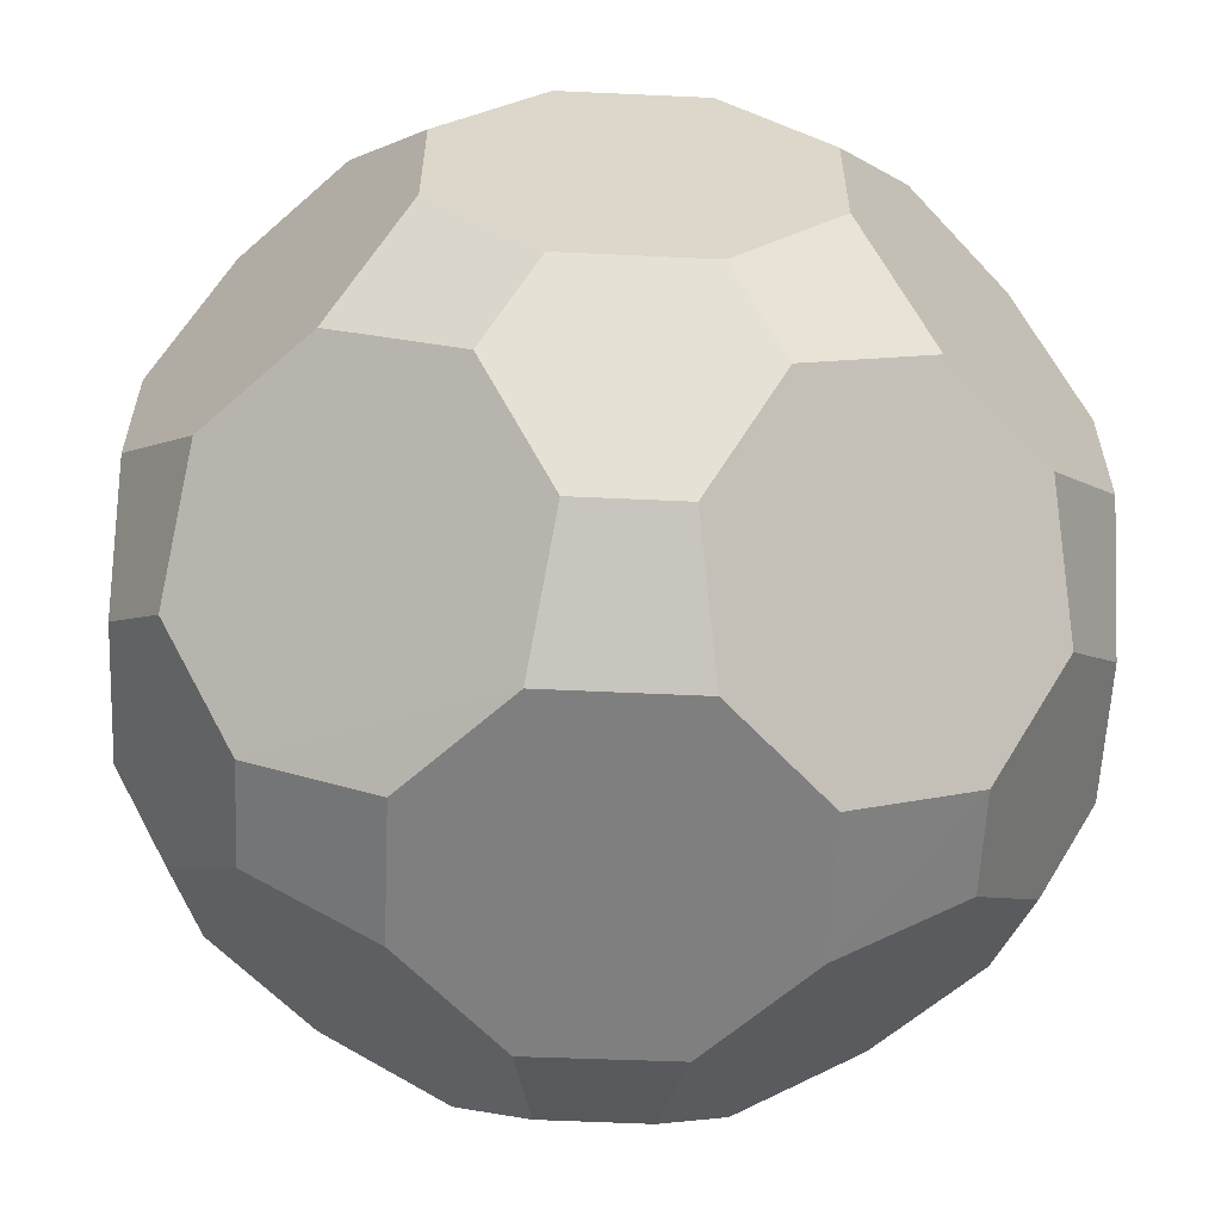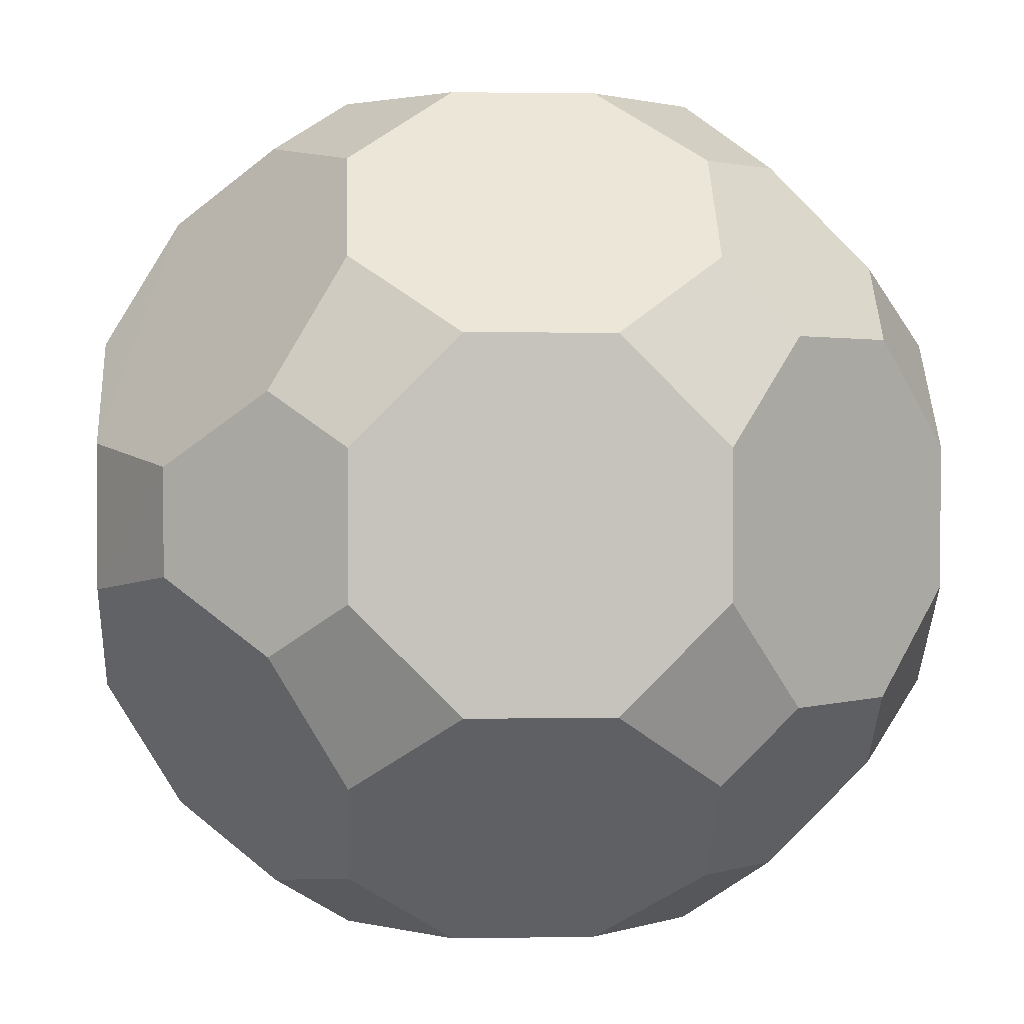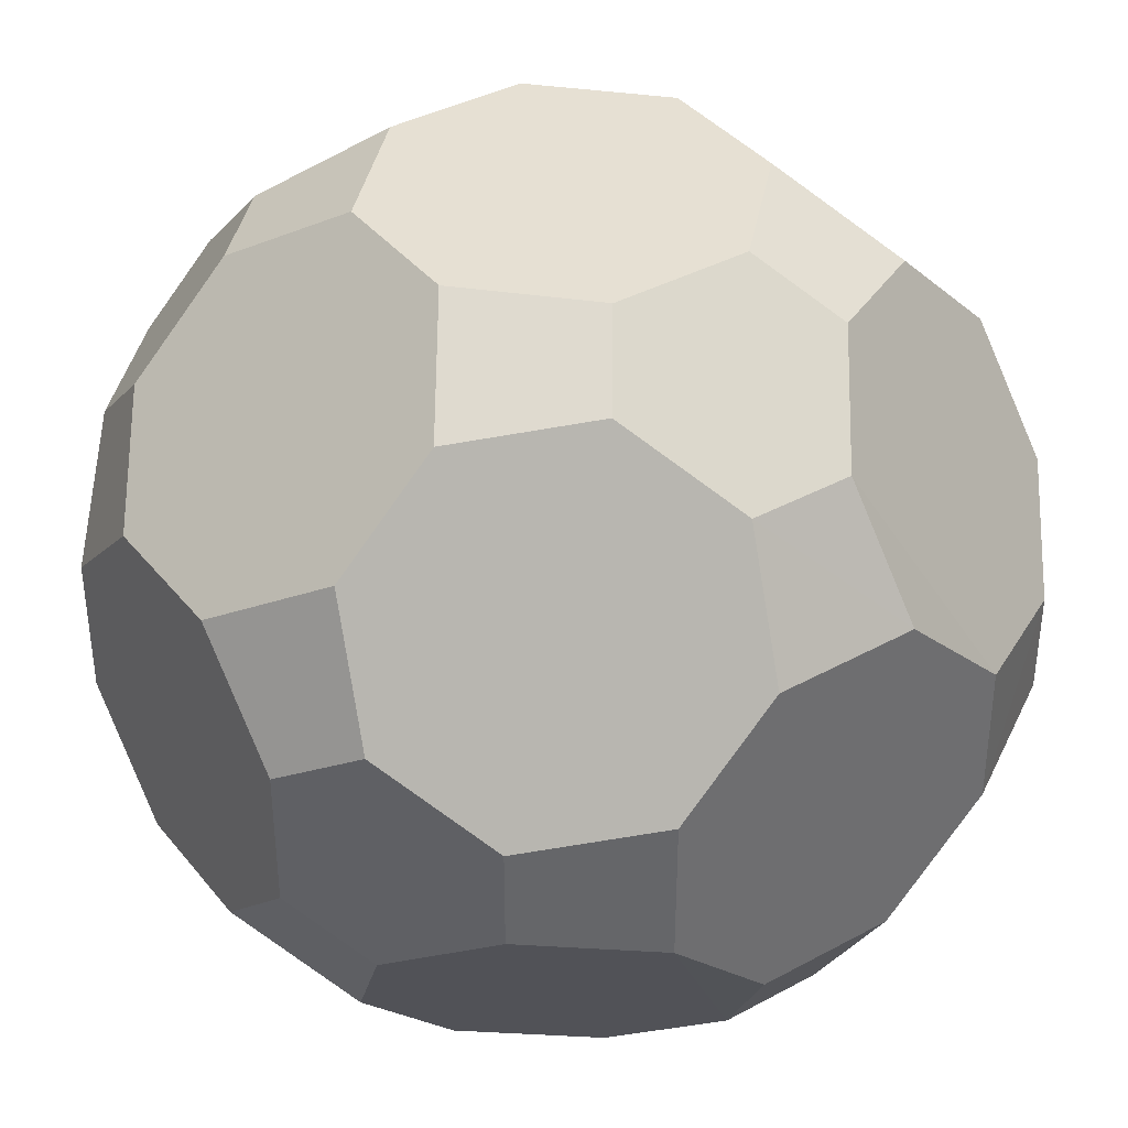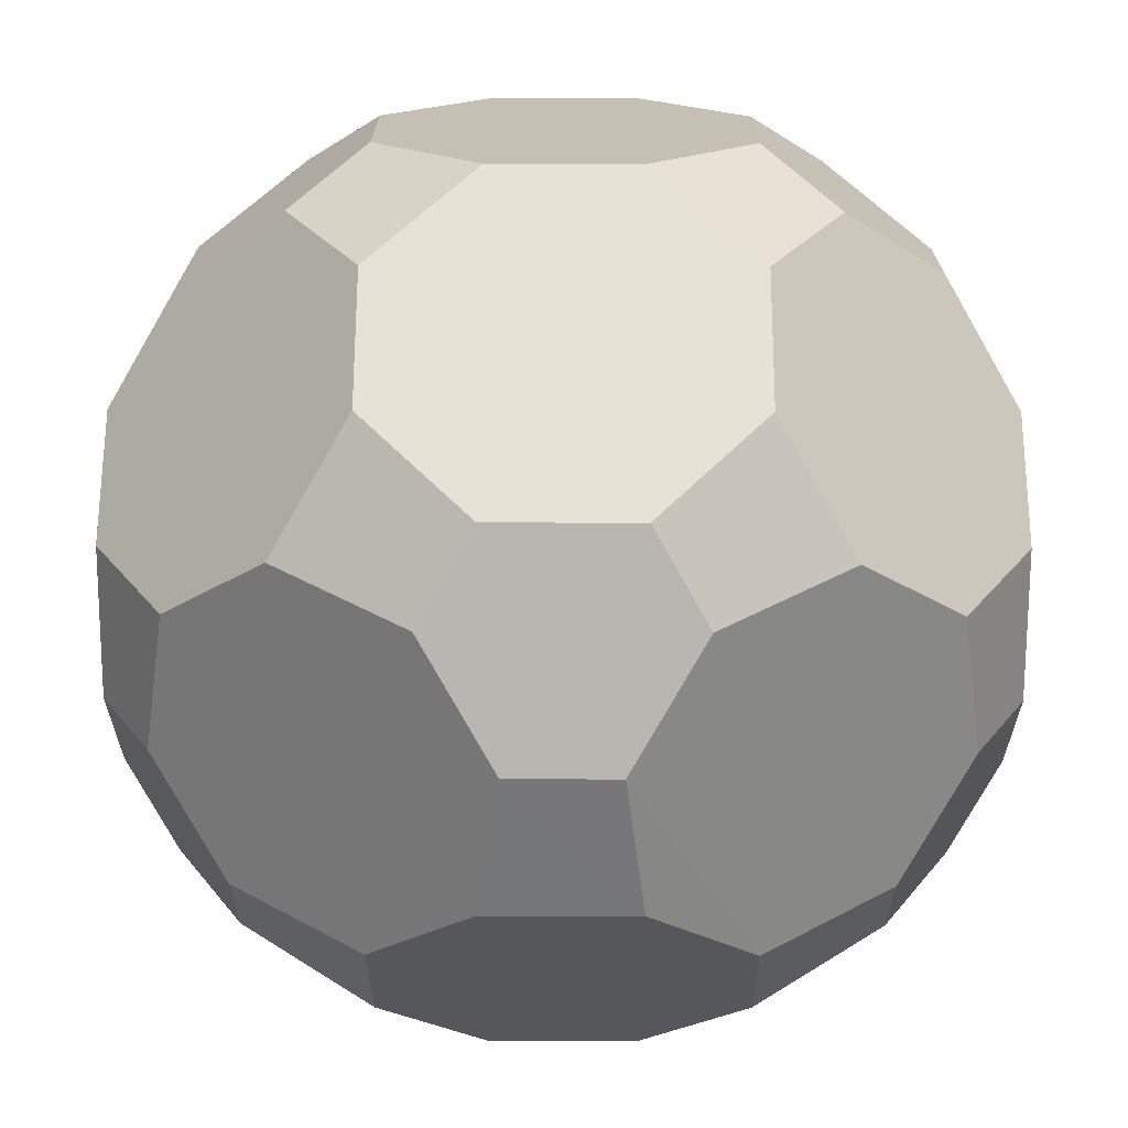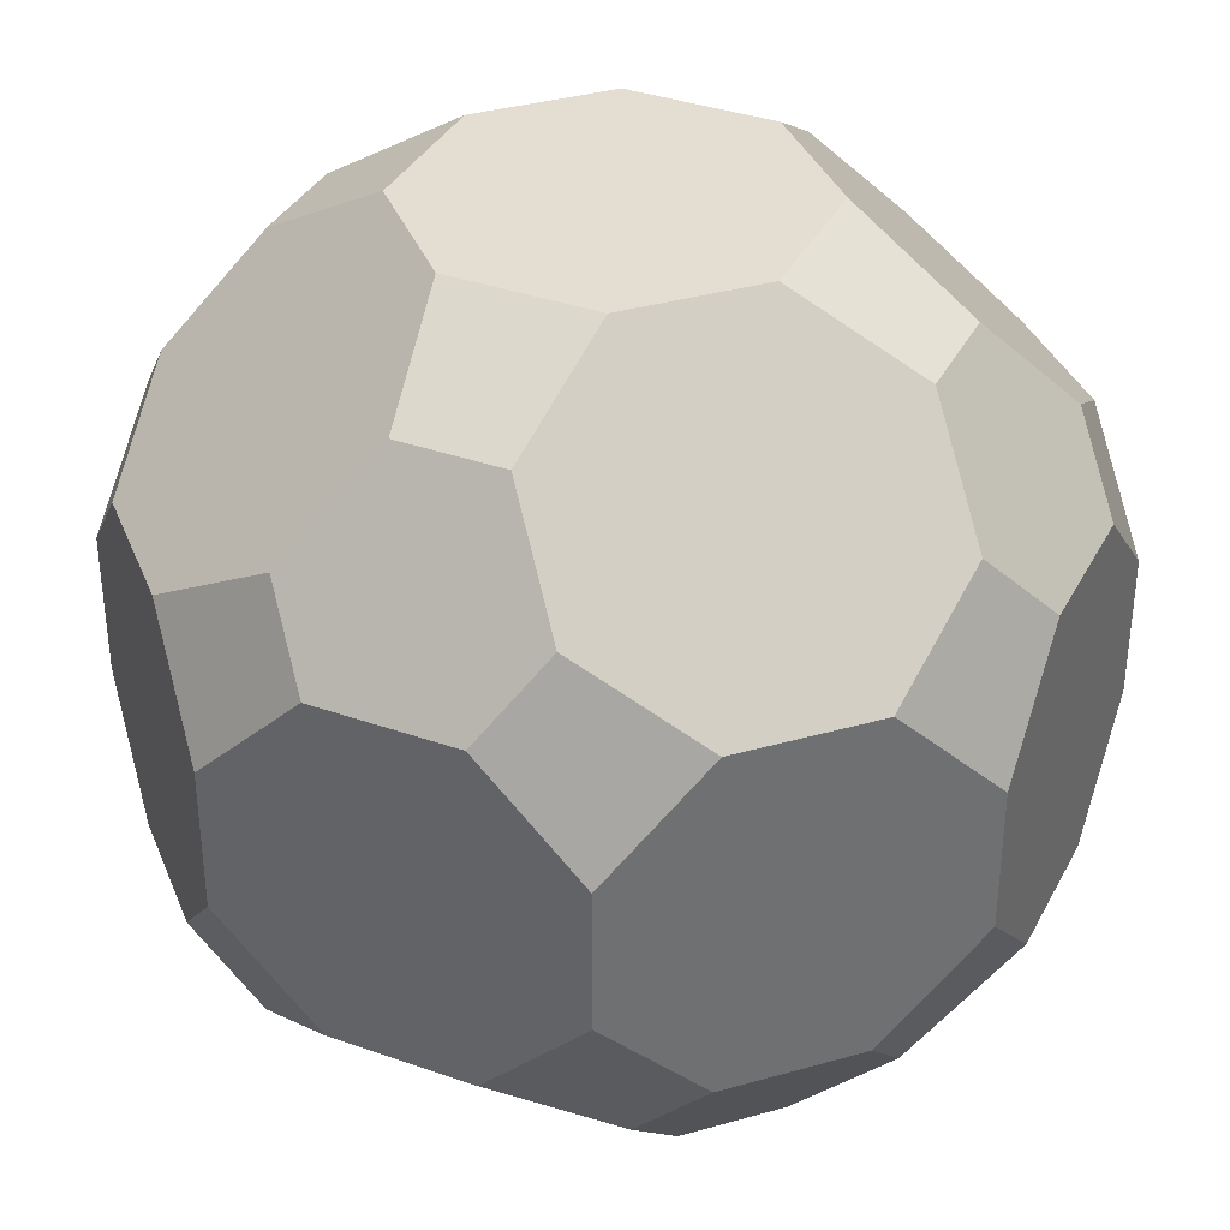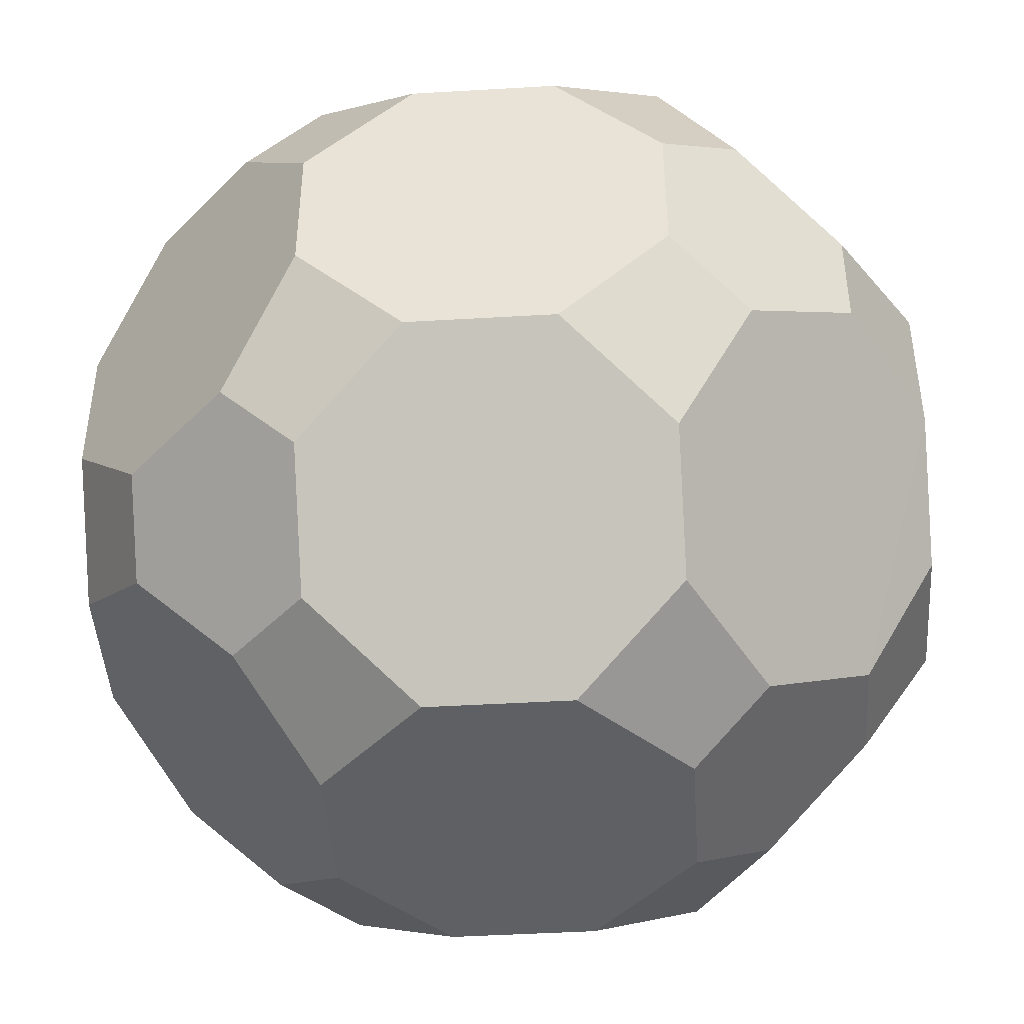
<metadata>
{"format":"obj","ext":"obj","renderer":"f3d","projection":"perspective","resolution":1024,"background":"white","views":[{"elev":-59.9,"azim":-92.7,"up":"+Y"},{"elev":1.7,"azim":86.4,"up":"+Z"},{"elev":38.5,"azim":-34.4,"up":"+Z"},{"elev":63.3,"azim":0.2,"up":"+Z"},{"elev":36.1,"azim":-110.3,"up":"+Y"},{"elev":-45.2,"azim":-86.1,"up":"+Z"}]}
</metadata>
<code>
o Cube.006_Cube.008
v 0.1302 -0.2636 0.3926
v 0.3925 -0.2636 0.1303
v 0.3175 -0.3696 0.05527
v 0.05518 -0.3696 0.3176
v 0.3696 -0.1855 0.2636
v 0.2635 -0.1855 0.3697
v -0.1303 -0.2636 -0.3925
v -0.05527 -0.3696 -0.3175
v 0.1841 -0.4477 0.07815
v -0.3926 -0.2636 -0.1302
v -0.1842 -0.4477 -0.07806
v -0.3176 -0.3696 -0.05518
v 0.07496 -0.1855 -0.4477
v 0.07496 -0.1855 0.4478
v 0.07496 -0.4477 0.1855
v 0.07496 -0.4477 -0.1854
v -0.07504 0.4477 -0.1854
v -0.07504 -0.1855 -0.4477
v -0.07504 -0.1855 0.4478
v -0.07504 0.1855 0.4478
v -0.07504 -0.4477 -0.1854
v 0.4477 0.075 -0.1854
v 0.4477 0.1855 -0.07496
v 0.1854 -0.4477 -0.07496
v 0.4477 -0.075 -0.1854
v 0.4477 -0.1855 -0.07496
v 0.4477 0.075 0.1855
v 0.4477 0.1855 0.07504
v 0.1854 0.075 0.4478
v 0.4477 -0.1855 0.07504
v 0.4477 -0.075 0.1855
v 0.1854 -0.075 0.4478
v -0.4478 0.1855 -0.07496
v -0.1855 0.4477 -0.07496
v -0.4478 -0.1855 -0.07496
v -0.4478 0.1855 0.07504
v -0.4478 0.075 0.1855
v -0.4478 -0.1855 0.07504
v -0.4478 -0.075 0.1855
v -0.2636 0.3696 -0.1854
v -0.2636 0.3696 0.1855
v -0.3697 0.2636 -0.1854
v -0.3697 0.2636 0.1855
v 0.2635 0.3696 -0.1854
v 0.1854 0.4477 -0.07496
v 0.3696 0.2636 -0.1854
v 0.2635 0.3696 0.1855
v 0.1854 0.4477 0.07504
v -0.1855 0.4477 0.07504
v 0.3696 0.2636 0.1855
v -0.1855 0.3696 0.2636
v 0.1854 0.3696 0.2636
v -0.1855 0.2636 0.3697
v 0.1854 0.2636 0.3697
v -0.1855 0.3696 -0.2635
v -0.07504 0.4477 0.1855
v -0.1855 0.2636 -0.3696
v -0.07504 0.1855 -0.4477
v 0.1854 0.3696 -0.2635
v 0.07496 0.4477 -0.1854
v 0.07496 0.4477 0.1855
v 0.07496 0.1855 -0.4477
v 0.1854 0.2636 -0.3696
v 0.07496 0.1855 0.4478
v 0.3696 0.1855 0.2636
v -0.2636 -0.1855 -0.3696
v -0.2636 0.1855 -0.3696
v 0.2635 0.1855 0.3697
v -0.3697 0.1855 -0.2635
v -0.3697 -0.1855 -0.2635
v 0.3696 0.1855 -0.2635
v -0.1855 0.075 -0.4477
v 0.2635 0.1855 -0.3696
v 0.1854 0.075 -0.4477
v 0.1854 -0.075 -0.4477
v -0.1855 -0.075 -0.4477
v -0.2636 0.1855 0.3697
v -0.1855 0.075 0.4478
v -0.3697 0.1855 0.2636
v -0.4478 0.075 -0.1854
v -0.1855 -0.075 0.4478
v -0.2636 -0.1855 0.3697
v -0.4478 -0.075 -0.1854
v -0.3697 -0.1855 0.2636
v 0.3925 -0.2636 -0.1302
v 0.1302 -0.2636 -0.3925
v 0.05518 -0.3696 -0.3175
v 0.3175 -0.3696 -0.05518
v 0.2635 -0.1855 -0.3696
v 0.3696 -0.1855 -0.2635
v -0.3926 -0.2636 0.1303
v -0.1842 -0.4477 0.07815
v -0.3176 -0.3696 0.05527
v -0.1303 -0.2636 0.3926
v -0.07815 -0.4477 0.1842
v -0.05527 -0.3696 0.3176
f 3 1 5
f 12 7 70
f 45 28 47
f 33 49 43
f 1 9 4
f 96 19 1
f 70 7 66
f 21 8 11
f 91 35 38
f 5 1 6
f 86 7 87
f 3 5 2
f 15 4 9
f 9 1 3
f 11 7 12
f 3 30 85
f 12 70 10
f 3 88 24
f 2 5 31
f 1 14 32
f 11 12 93
f 44 45 60
f 48 47 52
f 41 49 56
f 7 11 8
f 28 46 23
f 46 45 44
f 45 47 48
f 47 28 50
f 28 45 46
f 49 33 34
f 34 33 40
f 40 33 42
f 33 43 36
f 43 49 41
f 19 96 94
f 96 1 4
f 1 19 14
f 35 91 10
f 10 91 12
f 12 91 93
f 87 7 8
f 7 13 18
f 13 7 86
f 30 3 2
f 3 85 88
f 85 30 26
f 3 24 9
f 2 31 30
f 1 32 6
f 11 93 92
f 44 60 59
f 48 52 61
f 41 56 51
f 25 27 23
f 58 13 74
f 24 92 15
f 32 78 64
f 61 34 48
f 80 35 83
f 22 23 46
f 36 43 79
f 28 27 65
f 26 25 90
f 38 39 84
f 21 16 87
f 17 34 40
f 30 25 26
f 25 23 22
f 23 27 28
f 27 30 31
f 30 27 25
f 13 76 18
f 76 58 72
f 58 74 62
f 74 13 75
f 13 58 76
f 92 21 11
f 21 92 16
f 16 92 24
f 24 15 9
f 15 92 95
f 19 32 14
f 32 64 29
f 64 78 20
f 78 19 81
f 19 78 32
f 48 34 45
f 45 34 60
f 60 34 17
f 34 56 49
f 56 34 61
f 35 39 38
f 39 35 37
f 37 35 36
f 36 35 33
f 33 35 80
f 22 46 71
f 36 79 37
f 28 65 50
f 26 90 85
f 38 84 91
f 21 87 8
f 17 40 55
f 62 17 57
f 61 20 51
f 87 85 89
f 82 92 91
f 63 62 74
f 58 57 67
f 54 68 29
f 89 75 13
f 96 4 15
f 62 57 58
f 57 17 55
f 17 59 60
f 59 17 63
f 63 17 62
f 61 51 56
f 51 20 53
f 20 54 64
f 54 20 52
f 52 20 61
f 24 87 16
f 87 89 86
f 89 85 90
f 85 87 88
f 88 87 24
f 92 96 95
f 96 82 94
f 82 91 84
f 91 92 93
f 92 82 96
f 63 74 73
f 58 67 72
f 54 29 64
f 89 13 86
f 96 15 95
f 75 22 73
f 69 66 72
f 29 31 6
f 77 37 79
f 41 79 43
f 40 57 55
f 47 54 52
f 80 69 42
f 78 77 53
f 94 82 81
f 83 35 10
f 76 66 7
f 63 71 44
f 75 73 74
f 73 22 71
f 22 75 25
f 25 75 90
f 90 75 89
f 83 69 80
f 69 72 67
f 72 66 76
f 66 83 70
f 83 66 69
f 31 65 27
f 65 29 68
f 29 6 32
f 6 31 5
f 31 29 65
f 37 84 39
f 84 37 82
f 82 37 81
f 81 37 78
f 78 37 77
f 79 41 77
f 77 41 53
f 53 41 51
f 57 69 67
f 69 57 42
f 42 57 40
f 54 47 68
f 68 47 65
f 65 47 50
f 80 42 33
f 78 53 20
f 94 81 19
f 83 10 70
f 76 7 18
f 71 63 73
f 63 44 59
f 44 71 46

</code>
